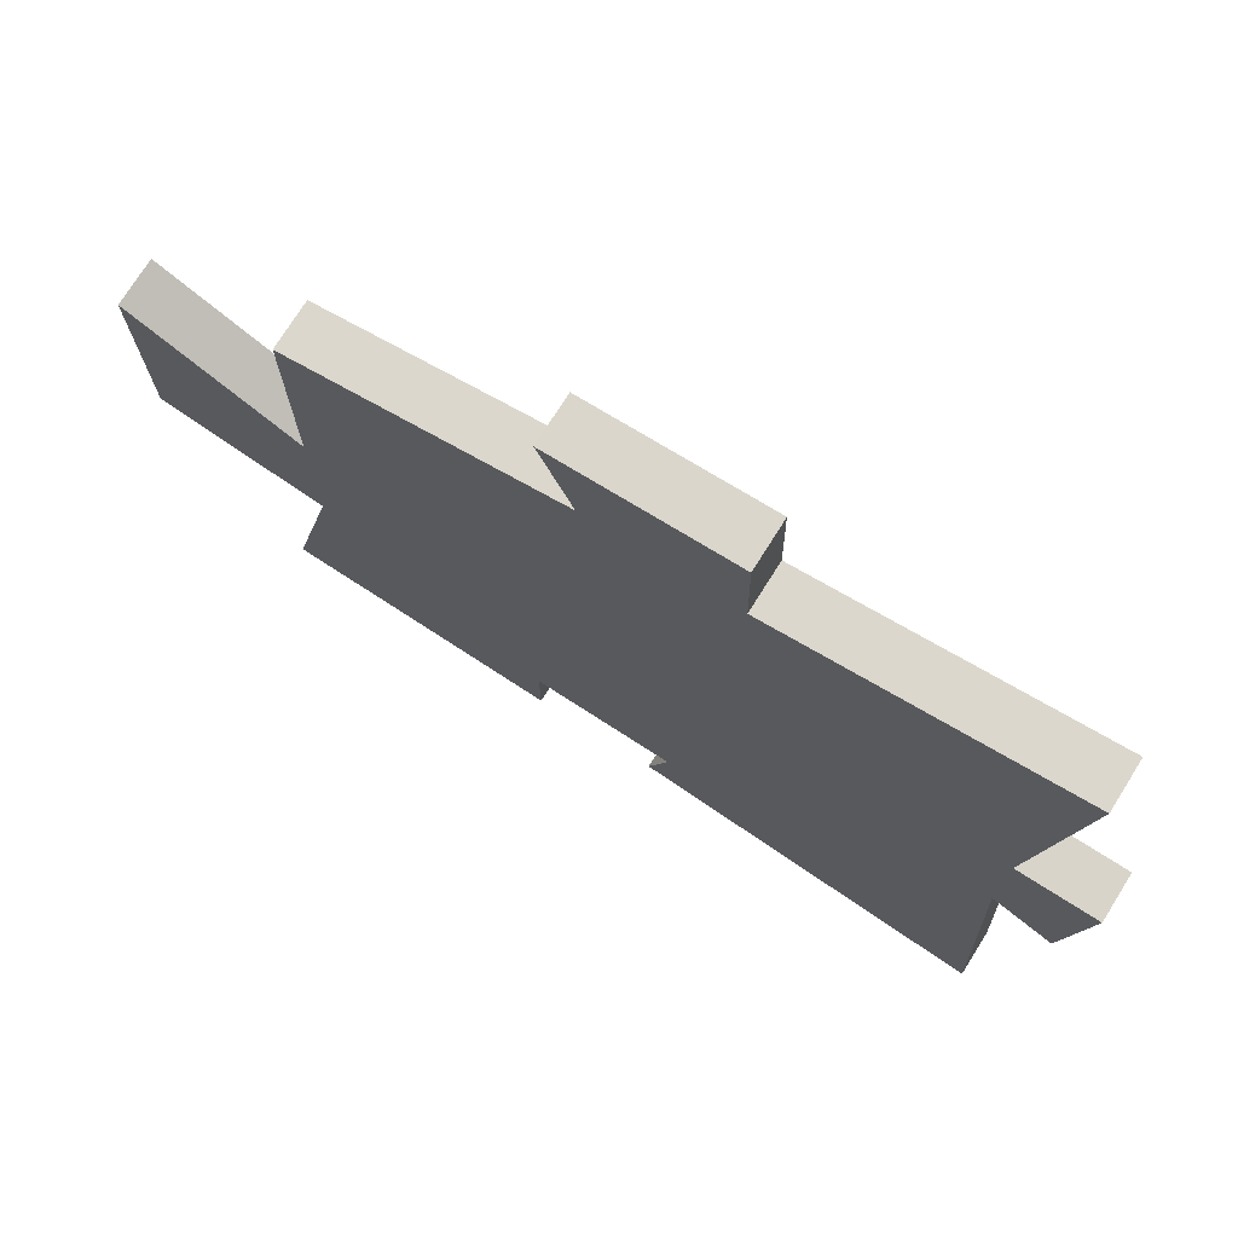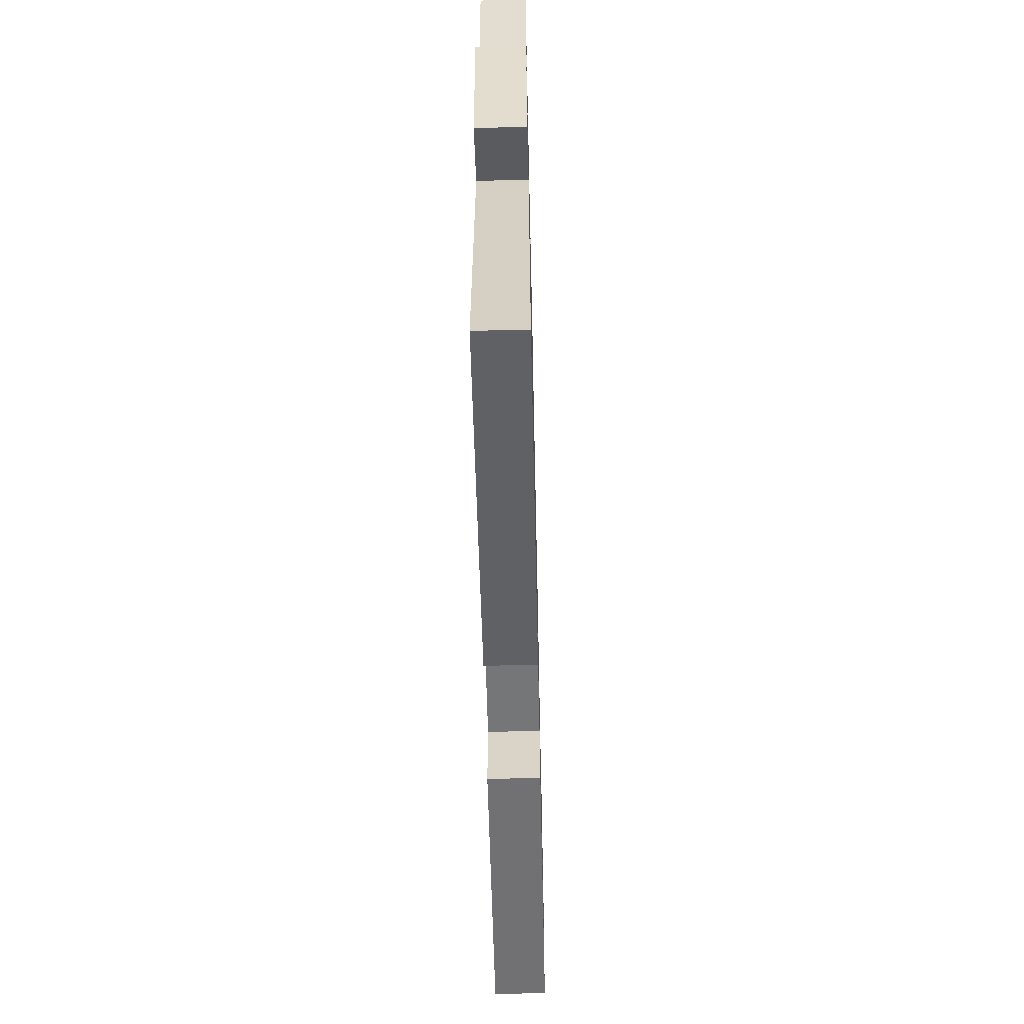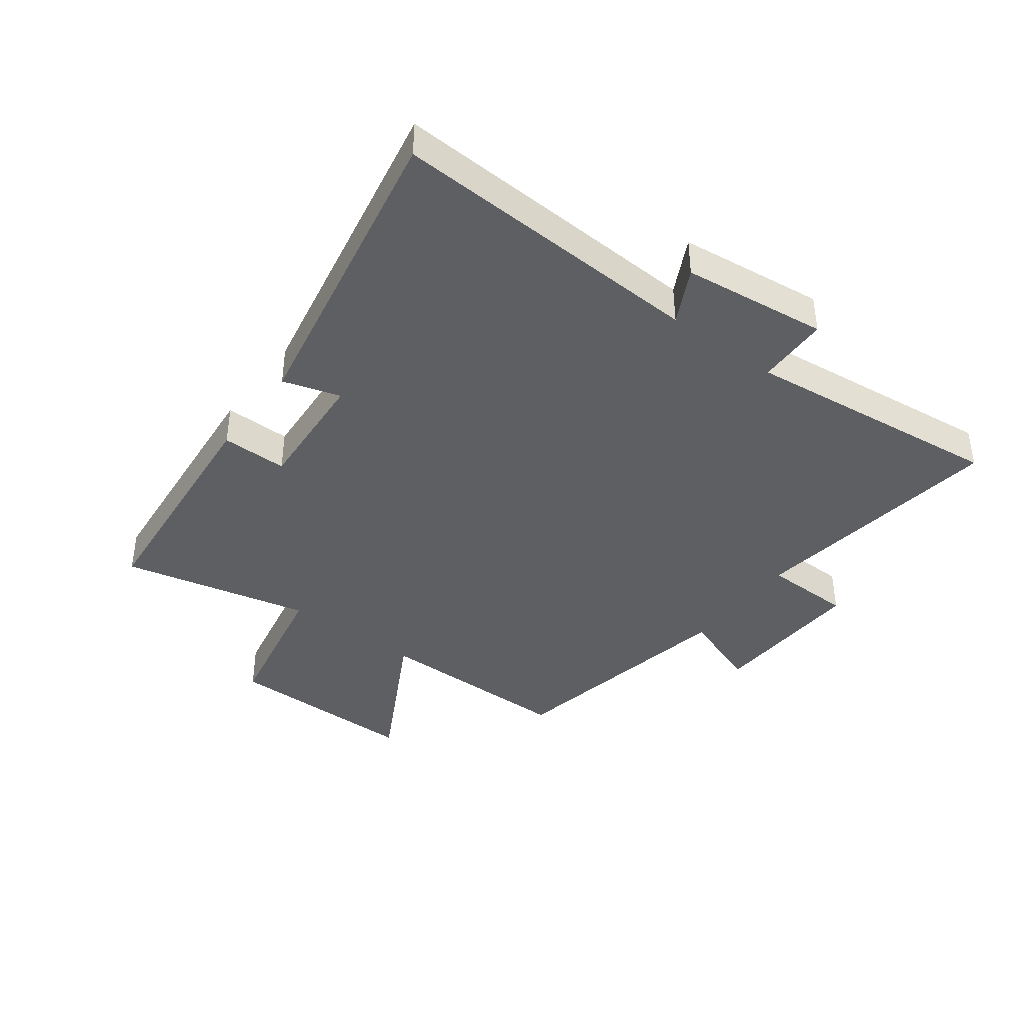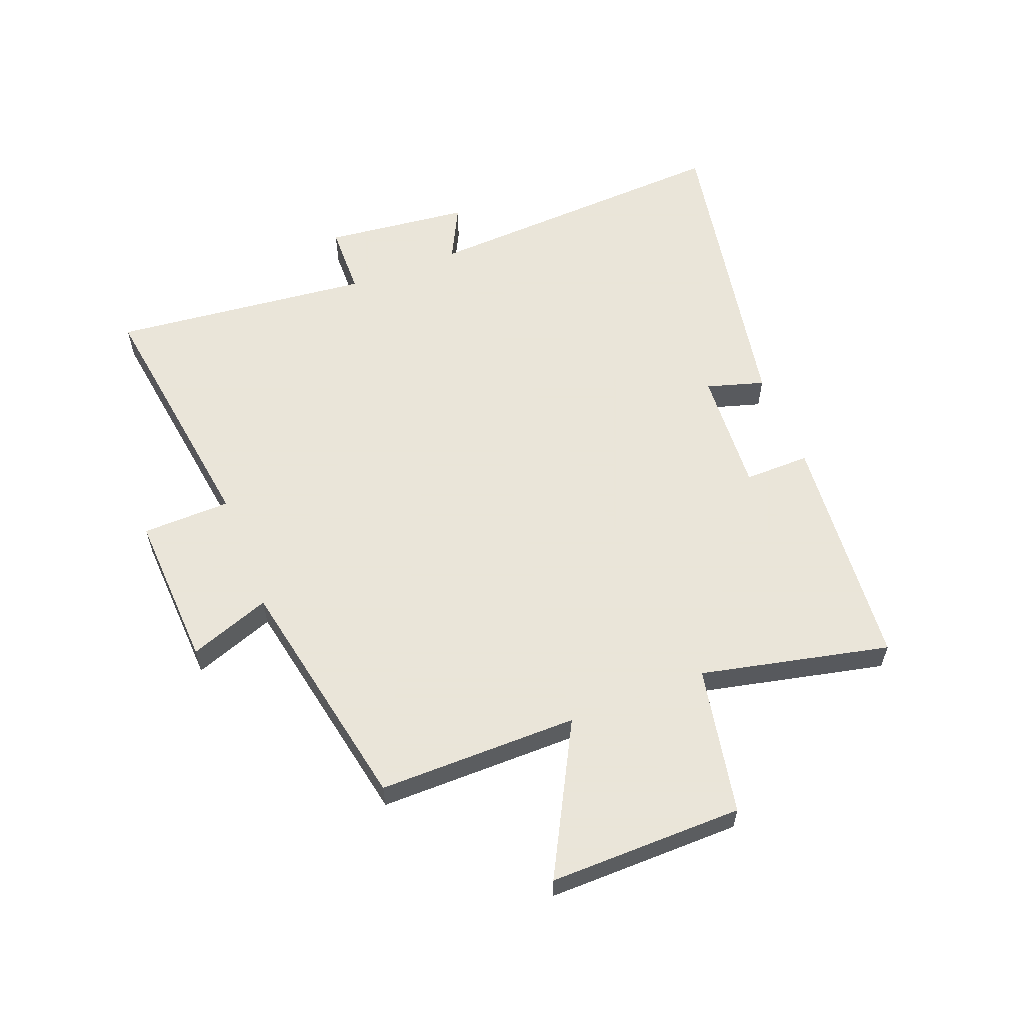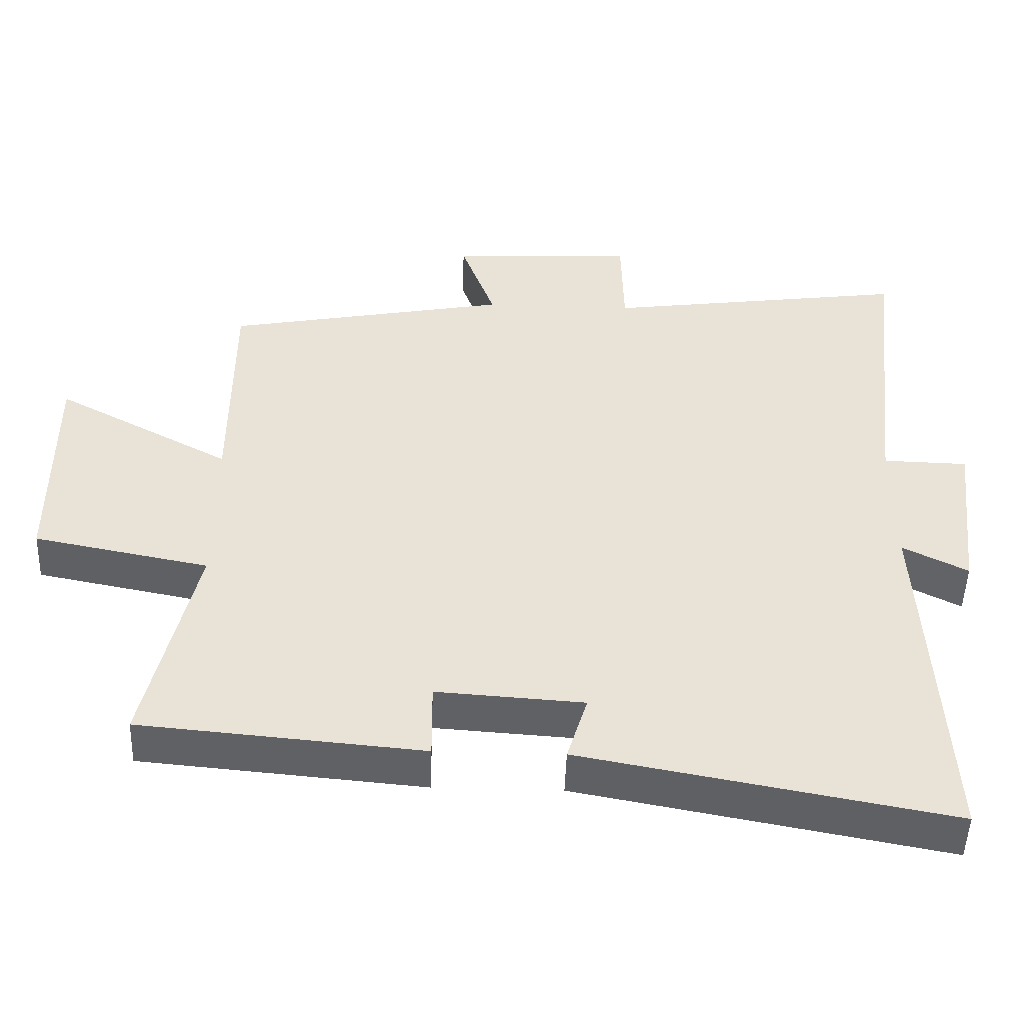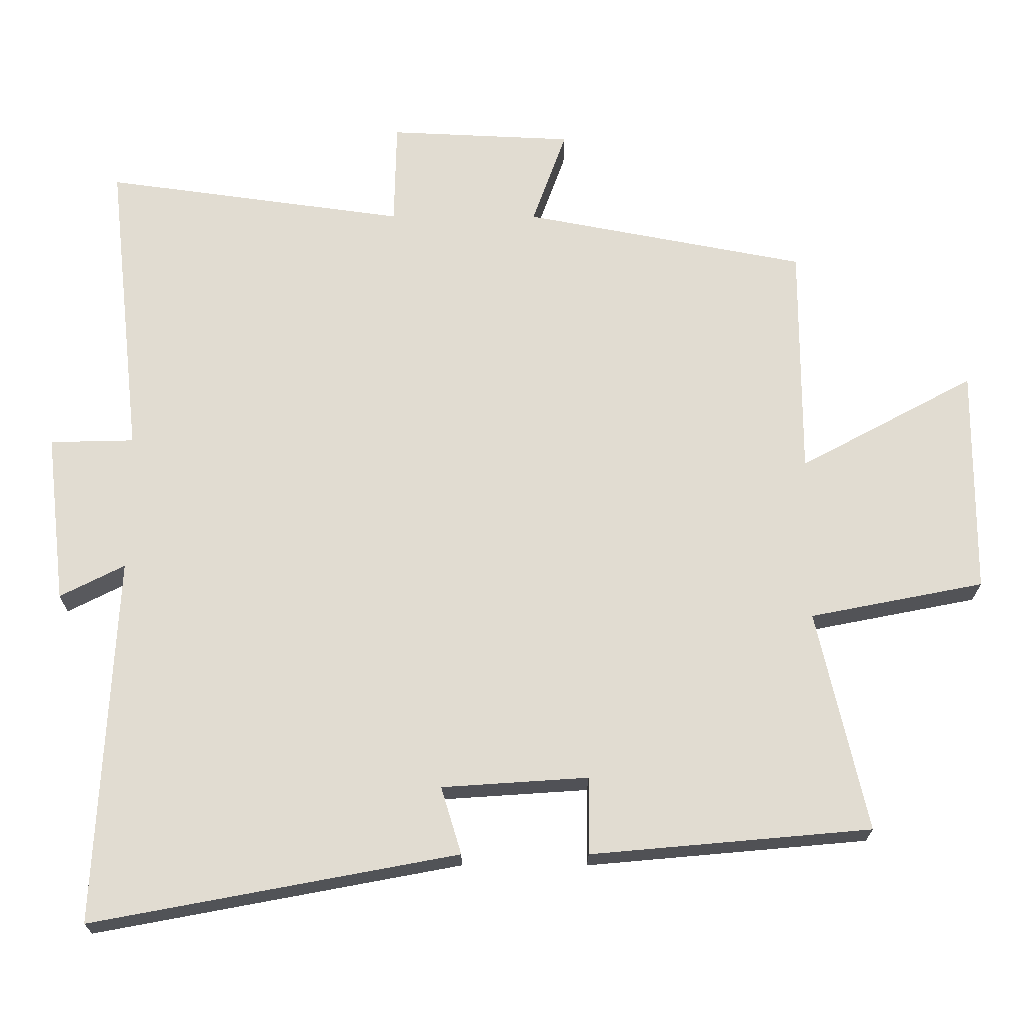
<metadata>
{"format":"obj","ext":"obj","renderer":"f3d","projection":"perspective","resolution":1024,"background":"white","views":[{"elev":74.4,"azim":-147.9,"up":"+Z"},{"elev":-60.5,"azim":-88.7,"up":"+Z"},{"elev":-40.5,"azim":-126.8,"up":"+Y"},{"elev":58.6,"azim":68.5,"up":"+Y"},{"elev":-49.2,"azim":178.1,"up":"+Z"},{"elev":-20.9,"azim":-0.2,"up":"+Z"}]}
</metadata>
<code>
v -0.526 0.07 -0.598
v -0.5 0.07 -0.073
v -0.592 0.07 -0.12
v -0.62 0.07 0.122
v -0.5 0.07 0.125
v -0.548 0.07 0.559
v -0.118 0.07 0.5
v -0.115 0.07 0.648
v 0.147 0.07 0.636
v 0.098 0.07 0.5
v 0.5 0.07 0.423
v 0.5 0.07 0.089
v 0.75 0.07 0.224
v 0.748 0.07 -0.1
v 0.5 0.07 -0.149
v 0.571 0.07 -0.464
v 0.172 0.07 -0.5
v 0.173 0.07 -0.39
v -0.035 0.07 -0.404
v -0.006 0.07 -0.5
v -0.526 0 -0.598
v -0.5 0 -0.073
v -0.592 0 -0.12
v -0.62 0 0.122
v -0.5 0 0.125
v -0.548 0 0.559
v -0.118 0 0.5
v -0.115 0 0.648
v 0.147 0 0.636
v 0.098 0 0.5
v 0.5 0 0.423
v 0.5 0 0.089
v 0.75 0 0.224
v 0.748 0 -0.1
v 0.5 0 -0.149
v 0.571 0 -0.464
v 0.172 0 -0.5
v 0.173 0 -0.39
v -0.035 0 -0.404
v -0.006 0 -0.5
f 19 20 1 2
f 18 19 2
f 15 16 17 18
f 15 18 2
f 12 13 14 15
f 12 15 2
f 11 12 2
f 10 11 2
f 7 8 9 10
f 7 10 2 3
f 5 6 7
f 5 7 3
f 3 4 5
f 22 21 40 39
f 22 39 38
f 38 37 36 35
f 22 38 35
f 35 34 33 32
f 22 35 32
f 22 32 31
f 22 31 30
f 30 29 28 27
f 23 22 30 27
f 27 26 25
f 23 27 25
f 25 24 23
f 1 21 22 2
f 2 22 23 3
f 3 23 24 4
f 4 24 25 5
f 5 25 26 6
f 6 26 27 7
f 7 27 28 8
f 8 28 29 9
f 9 29 30 10
f 10 30 31 11
f 11 31 32 12
f 12 32 33 13
f 13 33 34 14
f 14 34 35 15
f 15 35 36 16
f 16 36 37 17
f 17 37 38 18
f 18 38 39 19
f 19 39 40 20
f 20 40 21 1

</code>
